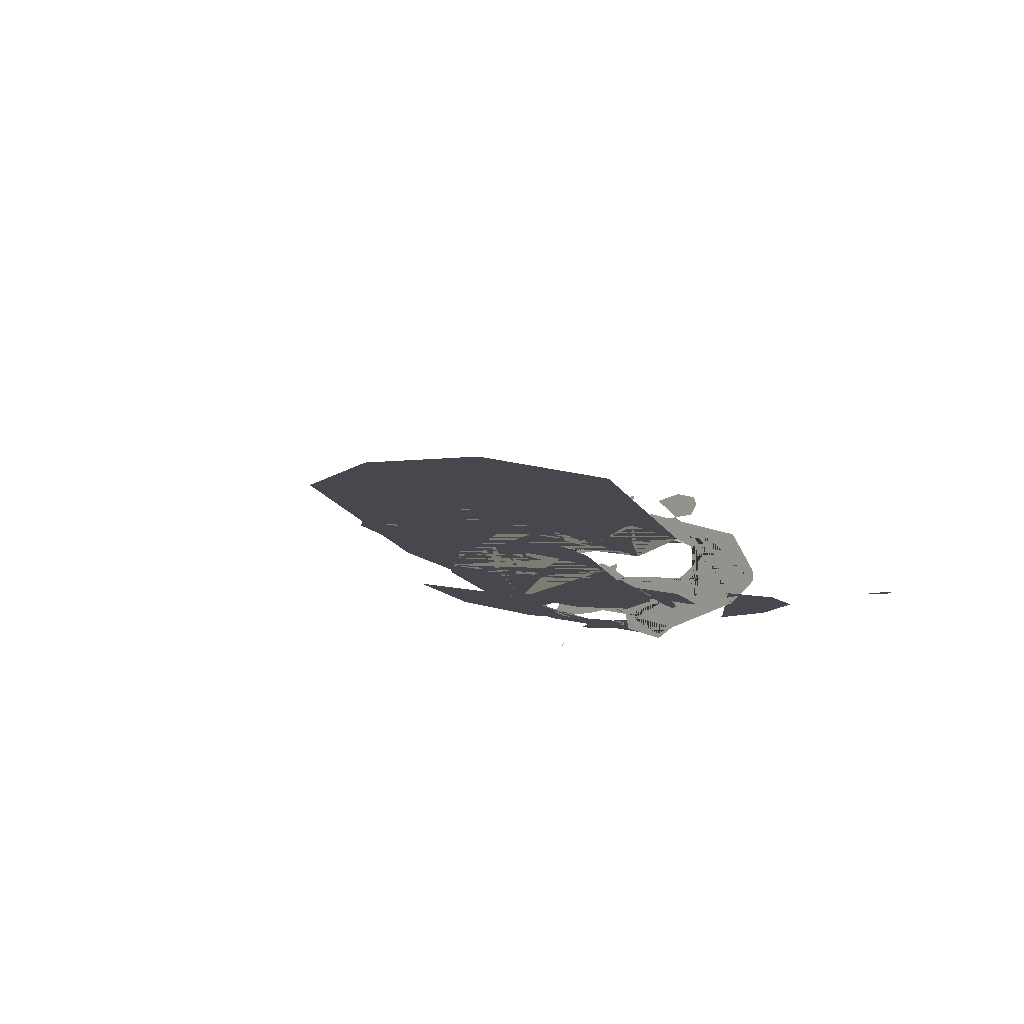
<metadata>
{"format":"obj","ext":"obj","renderer":"f3d","projection":"perspective","resolution":1024,"background":"white","views":[{"elev":-11.9,"azim":-128.6,"up":"+Y"}]}
</metadata>
<code>
g Mesh1 Model
v 34.36 3.61e-14 32.71
v 36.27 6.632e-15 11.23
v 54.65 -2.07e-15 -0.796
v 69.7 -1.053e-14 58.38
v 54.69 -3.61e-14 53.94
f 1 2 3 4 5
f 5 4 3 2 1
v 73.8 -3.922e-15 74.49
v 67.13 0 79.75
v -10.2 4.82e-15 88.15
v -8.716 7.219e-14 66.39
v 26.52 0 17.61
f 4 6 7 8 9 10 2 1 5
v 86.38 -4.75e-15 63.32
v 86.65 -2.315e-15 64.37
f 6 4 11 12
f 12 11 4 6
v 87.55 -1.76e-15 63.66
f 11 13 12
f 12 13 11
v 98.37 1.162e-15 109.8
v 94.62 3.894e-15 65.76
v 98.81 2.124e-15 103.4
v 99.45 1.854e-15 109.2
f 14 12 13 15 16 17
v 84.78 1.724e-18 117.6
f 14 18 6 12
f 12 6 18 14
v 76.79 0 122.2
v 51.95 7.219e-14 127.4
v 9.055 0 112
v -10.43 0 91.5
f 8 7 6 18 19 20 21 22
f 5 1 2 10 9 8 7 6 4
f 22 21 20 19 18 6 7 8
f 17 16 15 13 12 14
v 93.84 2.726e-15 58.71
f 15 13 23
f 23 13 15
v 87.5 1.807e-14 1.662
v 70.73 -8.289e-15 2.654
f 24 23 13 11 25
f 25 11 13 23 24
v 60.82 -7.219e-14 -5.269
f 4 3 26 25 11
f 11 25 26 3 4
v 55.08 -1.183e-14 -58.01
v 46.78 2.355e-15 -31.75
f 27 25 26 3 28
v 78.43 3.61e-14 -79.87
v 68.64 1.579e-14 -100.9
f 29 24 25 27 30
f 30 27 25 24 29
v 48.15 -3.61e-14 -84.88
v -6.39 -1.104e-14 -176.9
v 12.71 0 -175.5
v 43.72 5.02e-15 -154.4
f 31 32 33 34 30 27
v 28.47 0 -103.7
v -10.73 -2.916e-15 -177.2
f 35 36 32 31 27 28
f 28 27 31 32 36 35
f 28 3 26 25 27
v 37.48 0 -2.354
f 28 3 2 37
f 37 2 3 28
f 27 30 34 33 32 31
v 76.55 3.929e-16 -132.1
v 77.37 0 -128.5
f 30 34 38 39
f 39 38 34 30
v 39.46 3.61e-14 -292.6
v 0.1913 0 -247.9
v -56.25 0 -327.2
v -51.86 0 -444.1
f 40 38 34 41 42 43
f 43 42 41 34 38 40
v -48 -1.138e-14 -247.1
v -51.02 4.872e-15 -252.8
v -57.24 0 -301.1
f 41 34 33 32 44 45 46 42
f 42 46 45 44 32 33 34 41
v -172.3 0 -480.3
v -153.7 0 -464.1
f 45 47 48 42 46
f 46 42 48 47 45
v -200.8 -6.845e-15 -504.9
v -50.92 -1.107e-14 -252.1
f 49 47 45 50
f 50 45 47 49
f 44 50 45
f 45 50 44
v -41.57 7.655e-15 -179.5
f 36 51 50 44
f 44 50 51 36
v -81.01 0 -182.4
v -150.1 7.219e-14 -132.7
v -156.7 2.678e-14 -104
v -257.2 1.136e-14 -238.5
v -200.8 0 -353.5
v -186.2 0 -383.6
v -199.3 0 -406.2
v -237.8 0 -458.6
v -302.7 0 -527.4
v -331.1 0 -542.2
v -344 0 -533.5
v -334.5 -3.61e-14 -411.1
v -306.1 9.704e-15 -303.8
v -374.9 3.61e-14 -395.8
v -443.1 2.684e-15 -554.8
v -421.9 3.61e-14 -591
v -400.3 0 -613.4
v -333.5 0 -620
f 50 51 52 53 54 55 56 57 58 59 60 61 62 63 64 65 66 67 68 69 49
f 49 69 68 67 66 65 64 63 62 61 60 59 58 57 56 55 54 53 52 51 50
v -535.2 0 -769.3
v -494.9 3.61e-14 -847.4
v -375.9 2.932e-15 -775.5
v -319.4 -1.504e-15 -705.2
f 49 69 68 67 66 70 71 72 73
f 73 72 71 70 66 67 68 69 49
v -352.8 0 -761.6
f 72 74 73
f 73 74 72
v -416.2 0 -338.1
v -506.5 0 -396.5
v -547.1 0 -468.3
v -559.8 0 -490.1
v -569.2 0 -483.7
v -541.5 -1.805e-14 -381.8
v -757.7 0 -691
v -751.3 0 -878.4
v -648.3 3.61e-14 -960.4
v -512 0 -944.9
v -451.7 -3.61e-14 -540.2
v -452 -3.61e-14 -446.8
f 75 76 77 78 79 80 81 82 83 84 72 71 70 66 85 86
f 86 85 66 70 71 72 84 83 82 81 80 79 78 77 76 75
v -238.6 0 -604.6
f 47 49 73 87
f 87 73 49 47
f 55 64 63 62 61 60 59 58 57 56
f 56 57 58 59 60 61 62 63 64 55
v -161.1 1.318e-14 -84.55
v -179.2 0 -100.1
v -223.6 0 -170.1
v -259.9 0 -232.9
f 55 54 88 89 90 91
f 91 90 89 88 54 55
v -187.3 0 -107.2
f 92 90 89
f 89 90 92
v -163.3 8.701e-15 -75.13
v -167.5 0 -56.84
v -167 -1.145e-14 -43.16
v -222.5 -1.121e-14 -108.8
f 89 93 94 95 96 90 92
f 92 90 96 95 94 93 89
v -164.8 0 15.62
v -222 0 -83.78
f 97 98 96 95
f 95 96 98 97
v -104.4 -3.61e-14 30.93
v -138.8 0 -36.62
f 99 95 94 93 100
f 100 93 94 95 99
f 88 93 89
f 89 93 88
v -144.1 0 -69.83
v -128.1 7.924e-15 -65.8
f 101 88 54 102
f 102 54 88 101
v -34.2 3.61e-14 -122.3
v -70.04 3.61e-14 -51.17
f 102 54 53 52 51 103 104
f 104 103 51 52 53 54 102
f 44 32 36
f 36 32 44
v 120.6 0 37.64
v 113.5 0 13.61
v 119.4 0 18.84
f 105 23 24 106 107
f 107 106 24 23 105
v 100.4 1.456e-15 117.7
f 108 14 17
f 17 14 108
g Mesh2 Model
v 103.8 0 148.7
v 92.11 1.168e-14 168.2
f 108 109 110
f 110 109 108
g Mesh3 Model
v -65.1 148.6 -0
v -76.84 142.1 -0
v -50.18 142.9 -0
f 111 112 113
f 113 112 111
v -6.401 126.1 -0
v -79.45 140.6 -0
v -23.45 123.2 -0
v -7.736 124.8 -0
f 114 113 112 115 116 117
f 117 116 115 112 113 114
v -17.9 121.4 -0
v -11.1 121.6 -0
f 116 118 119 117
v -44.38 121 -0
f 116 120 118
v -117.2 119.7 -0
f 120 116 115 121
f 121 115 116 120
v -83.44 141.9 -0
v -159.4 118.9 -0
f 122 123 121 115
f 115 121 123 122
v -166.3 109.3 -0
v -129.9 112.6 -0
f 123 124 125 121
f 121 125 124 123
v -80.92 117.1 -0
f 125 126 120 121
f 121 120 126 125
v -178.8 85.52 -0
v -178.3 92.24 -0
f 127 125 124 128
f 128 124 125 127
v -172.4 -8.915 -0
v -142.1 -21.75 -0
v -144.2 5.591 -0
v -134.4 22.85 -0
v -165.2 31.18 -0
v -177 40.29 -0
v -190.3 79.12 -0
v -178 108.2 -0
v -194.2 94.71 -0
v -203.3 41.01 -0
f 129 130 131 132 133 134 135 127 128 124 136 137 138
f 138 137 136 124 128 127 135 134 133 132 131 130 129
v -254 -9.802 -0
v -137.8 -28.36 -0
v -141.9 -24.07 -0
v -202 106 -0
v -168.2 116.2 -0
v -143 137.2 -0
v -260.8 97.69 -0
v -301.7 35.19 -0
v -301.9 18.17 -0
f 139 140 141 130 129 138 137 136 142 143 144 145 146 147
f 147 146 145 144 143 142 136 137 138 129 130 141 140 139
v -90.13 147.5 -0
v -115.2 146.5 -0
f 123 122 148 149 144 143
f 143 144 149 148 122 123
v -132.6 145.7 -0
f 144 149 150
f 150 149 144
v -58.91 155.2 -0
v -72.57 160.7 -0
f 149 148 151 152
f 152 151 148 149
v -44.6 149.5 -0
f 153 151 148 111
f 111 148 151 153
f 148 122 112 111
f 111 112 122 148
f 115 112 122
f 122 112 115
v -57.72 155.5 -0
v -23.9 150.3 -0
v -2.019 149.3 -0
v -0.9958 144.4 -0
v 43.86 145.7 -0
v 41.13 152.8 -0
v 4.721 160 -0
f 154 151 153 155 156 157 158 159 160
f 160 159 158 157 156 155 153 151 154
v 69.37 146.5 -0
v 147.2 131.5 -0
v 140.8 148.5 -0
v 117.3 168.2 -0
f 161 162 163 164 160 159 158
f 158 159 160 164 163 162 161
v 49.57 130.9 -0
v 94.49 135.6 -0
v 132.5 124.1 -0
v 139.5 126.3 -0
f 162 161 158 165 166 167 168
f 168 167 166 165 158 161 162
v 136.3 124.2 -0
f 169 168 167
f 167 168 169
v 52.71 122.7 -0
f 165 166 167 170
f 170 167 166 165
v 54 119.3 -0
f 170 171 167
f 167 171 170
v 4.771 121.8 -0
v 17.18 117.1 -0
f 172 173 171 170
v 2.061 121.8 -0
v 3.558 116.3 -0
f 174 175 173 172
f 172 173 175 174
f 170 171 173 172
v 0.9926 125.7 -0
v 1.734 123 -0
f 172 170 165 176 177
f 177 176 165 170 172
v -4.038 125.2 -0
f 177 176 178
f 178 176 177
v -0.6244 131.7 -0
f 114 178 176 179
f 179 176 178 114
v 0.03363 139.5 -0
f 158 157 180 179 176 165
f 165 176 179 180 157 158
v -29.82 143.5 -0
f 180 157 181 179
f 179 181 157 180
f 179 181 113 114
f 114 113 181 179
f 111 113 181 153
f 153 181 113 111
f 153 181 157 156 155
f 155 156 157 181 153
f 117 178 114
f 119 174 177 178 117
f 117 178 177 174 119
f 114 178 117
f 174 172 177
f 177 172 174
v -12.85 119.9 -0
v -8.675 115.5 -0
f 182 183 175 174 119
v -45.09 113.3 -0
f 183 182 184
f 184 182 183
f 119 174 175 183 182
f 182 119 118
f 118 119 182
f 117 119 118 116
f 118 120 116
v 162.4 133.6 -0
f 185 162 168
f 168 162 185
f 124 123 143 136
f 136 143 123 124
f 136 143 142
f 142 143 136
v -119.6 -31.26 -0
f 186 130 141 140
f 140 141 130 186
v -39.05 -2.949 -0
v -83.56 -37.02 -0
v -16.07 2.079 -0
v -15.86 2.631 -0
f 187 132 131 130 186 188 189 190
v 1.022 48.78 -0
v -15.56 42.32 -0
v -104.6 25.92 -0
f 190 191 192 193 132 187
f 187 132 193 192 191 190
f 190 189 188 186 130 131 132 187
v -87.97 -44.66 -0
v -16.03 -20.97 -0
v -8.49 4.406 -0
f 188 186 194 195 196 190 189
f 189 190 196 195 194 186 188
v 5.168 50.39 -0
f 196 197 191 190
f 190 191 197 196
v 4.291 57.71 -0
v 13.63 78.9 -0
v -8.169 65.98 -0
v 2.249 62.93 -0
f 198 191 197 199 200 201
v -27.23 54.69 -0
v -125.9 38.88 -0
v -180 66.31 -0
f 133 132 193 192 191 198 201 200 202 203 204 127 135 134
f 134 135 127 204 203 202 200 201 198 191 192 193 132 133
f 201 200 199 197 191 198
v 66.55 74.3 -0
v 65.85 77.37 -0
v 34.29 88.32 -0
v 30.14 88.68 -0
f 205 206 207 208 199 197
f 197 199 208 207 206 205
v 10.57 90.36 -0
v 13.65 78.95 -0
f 199 208 209 210
f 210 209 208 199
v 31.54 89.51 -0
v 62.04 93.85 -0
v 50.44 97.32 -0
f 211 208 207 206 212 213
f 213 212 206 207 208 211
v 70.38 75.79 -0
f 205 214 206
v 47.07 17.78 -0
v 78.02 17.26 -0
v 163.1 21.81 -0
v 167.5 24.29 -0
v 167.4 29.39 -0
v 167.3 33.64 -0
v 157.3 45.62 -0
v 70.51 57.15 -0
v 52.72 19.14 -0
f 215 216 217 218 219 220 221 214 205 222 223
f 223 222 205 214 221 220 219 218 217 216 215
v 10.11 8.881 -0
v 11.16 15.88 -0
v 21.33 18.2 -0
f 196 224 225 226 215 223 222 205 197
f 197 205 222 223 215 226 225 224 196
v 22.11 11.77 -0
f 227 215 226 225 224
f 224 225 226 215 227
f 206 214 205
g Mesh4 Model
v -167.9 144.2 -0
v -92.17 179.2 -0
v -138.5 182.7 -0
v -174.9 171 -0
v -180.4 159.5 -0
f 228 150 229 230 231 232
f 232 231 230 229 150 228
g Mesh5 Model
v 0 137.4 170.1
v 0 160.6 -50.21
v 0 155.2 151.3
v 0 138.5 170.1
f 233 234 235 236
f 236 235 234 233
v 0 161.8 -61.89
v 0 174.7 -21.41
v 0 167.6 151.2
v 0 149.2 170.5
f 236 235 234 237 238 239 240
f 240 239 238 237 234 235 236
v 0 161 -64.54
f 241 237 234
v 0 163 -140.7
v 0 157.8 -216.4
v 0 167.2 -112.9
f 241 242 243 244 237
f 237 244 243 242 241
f 234 237 241
g Mesh6 Model
v 105.3 148.5 26
v -75.75 148.5 158.6
v 30.59 148.5 164.4
v 108.8 148.5 41.15
f 245 246 247 248
f 248 247 246 245
g Mesh7 Model
v -8.973 129.5 -143.2
v -45.23 129.5 -184.7
v -85.89 129.5 -198.5
v -114.5 129.5 -186.6
v -111.8 129.5 -149.6
v -78.96 129.5 -102.3
v -26.79 129.5 -98.62
f 249 250 251 252 253 254 255
f 255 254 253 252 251 250 249
g Mesh8 Model
v -161.4 129.5 -258
v -164 129.5 -240.6
v -190.9 129.5 -216.5
v -216.4 129.5 -239.8
v -218.6 129.5 -261.1
v -212.2 129.5 -262.8
f 256 257 258 259 260 261
f 261 260 259 258 257 256
g Mesh9 Model
v 11.9 129.5 -58.98
v -7.461 129.5 -71.42
v -66.43 129.5 -79.32
v -95.04 129.5 -71.76
v -105.9 129.5 -57.18
v -100.1 129.5 -14.75
v -59.76 129.5 47.99
v -3.618 129.5 41.98
v 15.72 129.5 -40.9
f 262 263 264 265 266 267 268 269 270
f 270 269 268 267 266 265 264 263 262
g Mesh10 Model
v -149.9 -7.219e-14 36.35
v -122.5 -2.496e-14 42.01
f 271 97 272
f 272 97 271
g Mesh11 Model
v -291 0 52.02
v -275.4 -3.61e-14 -27.83
v -116.5 -3.61e-14 115
v -98.98 -3.241e-14 125.9
v -177 0 148.5
v -262.7 0 122.1
f 273 274 275 276 277 278
f 278 277 276 275 274 273
g Mesh12 Model
v -67.63 -1.324e-15 53.35
v -69.45 0 72.5
v -70.5 -6.346e-15 74.4
f 279 280 281 272
f 272 281 280 279
g Mesh13 Model
v -437.3 0 153.7
v -409.6 -7.219e-14 143.1
v -405.4 -3.61e-14 143.9
v -422.5 0 164.6
v -434.5 0 166.9
f 282 283 284 285 286
f 286 285 284 283 282
g Mesh14 Model
v 242.9 158.2 -0
v 224.6 157.1 -0
v 221 161.3 -0
v 221.8 168 -0
v 227.9 168 -0
v 237.7 163.9 -0
v 242.2 161.4 -0
f 287 288 289 290 291 292 293
f 293 292 291 290 289 288 287
g Mesh15 Model
v 281 169.2 -0
v 280.9 173.6 -0
v 305.4 194.9 -0
v 336.7 197.9 -0
v 343.9 197.1 -0
v 345.9 188.7 -0
v 346.1 183.6 -0
v 337.3 171.6 -0
v 289.1 165.2 -0
f 294 295 296 297 298 299 300 301 302
f 302 301 300 299 298 297 296 295 294
g Mesh16 Model
v 276.3 171.5 -0
v 239.9 189.1 -0
v 227 217.3 -0
v 247.1 225.2 -0
v 280.2 204.7 -0
v 282.7 175.3 -0
f 303 304 305 306 307 308
f 308 307 306 305 304 303
g Mesh17 Model
v 220.2 38.87 -0
v 212.7 50.41 -0
v 191.7 58.41 -0
v 190.4 46.25 -0
v 202.1 32.94 -0
f 309 310 311 312 313
f 313 312 311 310 309
g Mesh18 Model
v 198.8 154.5 -0
v 185.6 148.8 -0
v 180.5 148.6 -0
v 178 152.4 -0
f 314 315 316 317
f 317 316 315 314
g Mesh19 Model
v 166.8 171.8 -0
v 130 178.8 -0
v 101.9 181.1 -0
f 164 318 319 320
f 320 319 318 164
g Mesh20 Model
v -31.97 198.3 -0
v -34.02 192.4 -0
v 11.54 188.2 -0
v 90.23 190.8 -0
v -28.83 198.1 -0
f 321 322 323 320 324 325
f 325 324 320 323 322 321
g Mesh21 Model
v 153.2 -31.76 -0
v 143.6 -17.85 -0
v 156.3 -32.7 -0
f 326 327 328
f 328 327 326
g Mesh22 Model
v -296.9 0 -268.9
l 329 64
l 64 63
l 64 65
l 55 64
l 56 55
l 57 56
l 58 57
l 59 58
l 60 59
l 61 60
l 62 61
l 63 62
l 55 91
l 54 55
l 102 54
l 101 102
l 88 101
l 89 88
l 92 89
l 90 92
l 91 90
l 90 89
l 96 90
l 98 96
l 97 98
l 271 97
l 272 271
l 272 97
l 281 272
v -25.79 0 102.3
l 330 281
l 276 281
v 54.82 0 221.9
l 331 276
v 67.57 3.61e-14 209.2
l 332 331
v 80.22 2.351e-14 188.1
l 333 332
l 110 333
l 109 110
l 108 109
l 108 110
l 17 108
l 17 14
l 16 17
l 15 16
v 101.5 0 67.8
l 15 334
l 23 15
l 105 23
l 107 105
l 106 107
l 24 106
l 29 24
l 30 29
l 39 30
l 38 39
l 40 38
l 43 40
l 42 43
l 46 42
l 45 46
l 45 44
l 47 45
l 87 47
l 73 87
l 74 73
l 72 74
l 84 72
l 83 84
l 82 83
l 81 82
l 80 81
v -325.3 -3.61e-14 -72.62
l 335 80
l 274 335
l 275 274
l 276 275
l 277 276
l 278 277
l 273 278
l 274 273
v -251.8 0 -76.18
l 336 274
v -239.9 0 -83.74
l 337 336
l 79 80
l 78 79
l 77 78
l 76 77
l 75 76
v -382.7 0 -271.8
l 338 75
v -331.8 0 -198.1
l 339 338
v -274.3 0 -134.3
l 340 339
l 75 86
l 96 75
l 95 96
l 99 95
l 100 99
l 93 100
l 89 93
l 94 93
l 95 94
l 97 95
l 93 88
l 88 54
l 54 53
l 53 52
l 52 51
l 103 51
l 104 103
l 102 104
v -57.26 0 28.86
l 341 102
l 51 50
l 51 36
l 44 36
l 44 32
l 50 44
l 50 45
l 49 50
l 69 49
l 68 69
l 67 68
l 66 67
l 85 66
l 86 85
l 65 66
l 66 70
l 70 71
l 71 72
l 72 73
l 73 49
l 49 47
l 47 48
l 48 42
l 42 41
l 41 34
l 33 34
l 32 33
l 32 31
l 36 32
l 36 35
l 35 28
l 28 37
l 28 3
l 27 28
l 30 27
l 34 30
l 34 38
v 94.41 0 -120
l 38 342
v 108.9 7.219e-14 -80.98
l 342 343
v 104.3 0 -68.27
l 343 344
l 31 27
l 27 25
l 26 25
l 3 26
l 3 4
l 2 3
l 37 2
l 10 2
l 9 10
l 8 9
l 22 8
l 21 22
l 20 21
l 19 20
l 18 19
l 6 18
l 4 6
l 5 4
l 1 5
l 2 1
l 4 11
l 11 13
l 11 12
l 25 11
l 25 24
l 24 23
l 23 13
l 13 15
l 13 12
l 12 14
l 12 6
l 6 7
l 7 8
v -10.56 0 88.19
l 8 345
v -35.39 7.219e-14 75.18
l 345 346
v -47.91 0 57.94
l 346 347
v -51.71 -7.219e-14 51.77
l 347 348
v -61.12 0 54.69
l 348 349
l 349 279
l 280 279
l 281 280
l 279 272
v -66.9 0 45.64
l 279 350
v -75.17 0 35.21
l 350 351
l 14 18
l 14 108
v 85.77 0 121.5
l 18 352
v -576 3.61e-14 -397.9
l 80 353
v -572.6 0 -379.2
l 353 354
v -531.3 3.61e-14 -302.5
l 354 355
v -520.5 0 -273.6
l 355 356
v -519.6 0 -268.3
l 356 357
v -522.3 0 -266.5
l 357 358
v -549.1 0 -290.5
l 358 359
v 136.3 -3.61e-14 62.05
l 334 360
v 107.6 0 98.94
l 361 16
v 111.4 0 94.35
l 362 361
v 115.3 0 88.04
l 363 362
g Mesh23 Model
v -57.55 165.9 -0
v -61.82 172.1 -0
l 364 365
l 365 229
l 229 230
l 229 150
l 160 229
l 159 160
l 158 159
l 165 158
l 170 165
l 170 172
l 167 170
l 169 167
l 168 169
l 162 168
l 163 162
l 163 245
l 164 163
l 318 164
l 319 318
l 320 319
l 324 320
l 325 324
v 45.81 199.8 -0
l 366 325
v 172.2 204 -0
l 367 366
v 76.24 204.3 -0
l 368 367
l 321 325
v -57.87 199.9 -0
l 369 321
v -99.56 186.5 -0
l 370 369
l 321 322
l 322 323
l 323 320
l 320 164
l 164 160
l 160 154
l 154 151
l 153 151
l 111 153
l 111 113
l 148 111
l 149 148
l 152 149
l 151 152
l 151 148
l 148 122
l 122 123
l 115 122
l 115 112
l 116 115
l 118 116
l 182 118
l 182 184
l 119 182
l 117 119
l 114 117
l 179 114
l 180 179
l 157 180
l 156 157
l 155 156
l 153 155
l 181 153
l 179 181
l 176 179
l 177 176
l 177 172
l 174 177
l 174 119
l 172 174
l 172 173
l 173 175
l 171 173
l 167 171
l 166 167
l 165 166
l 176 165
l 178 176
l 114 178
l 113 114
l 112 113
l 122 112
l 112 111
l 113 181
l 181 157
l 157 158
l 158 161
l 161 162
l 162 185
l 185 168
l 168 167
v 167.4 113.6 -0
l 167 371
l 371 214
l 214 205
l 206 214
l 212 206
l 213 212
l 211 213
l 208 211
l 199 208
l 200 199
l 202 200
l 203 202
l 204 203
l 127 204
l 128 127
l 124 128
l 123 124
l 123 143
l 121 123
l 125 121
l 127 125
l 135 127
l 134 135
l 133 134
l 132 133
l 187 132
l 190 187
l 189 190
l 188 189
l 186 188
l 186 194
l 130 186
l 129 130
l 138 129
l 137 138
l 136 137
l 142 136
l 143 142
l 144 143
l 150 144
l 228 150
l 232 228
l 231 232
l 230 231
l 150 149
l 149 144
l 144 145
l 145 146
l 146 147
l 147 139
l 139 140
l 141 140
l 130 141
l 131 130
l 132 131
l 193 132
l 192 193
l 191 192
l 190 191
l 196 190
l 195 196
l 194 195
l 196 197
l 224 196
l 225 224
l 226 225
l 215 226
l 223 215
l 222 223
l 205 222
l 205 197
l 206 205
l 207 206
l 208 207
l 209 208
l 210 209
l 199 210
l 197 199
l 197 191
l 191 198
l 198 201
l 201 200
v -9.323 66.32 -0
l 200 372
v -15.49 65.08 -0
l 372 373
v -16.17 61.82 -0
l 373 374
v -75.73 97.75 -0
l 375 209
v -78.99 100.2 -0
l 376 375
v -76.54 101 -0
l 377 376
v -70.98 108 -0
l 378 377
v -103.3 101.4 -0
l 378 379
l 184 378
l 183 184
v -1.245 107.8 -0
l 380 183
v -1.236 103.9 -0
l 381 380
l 183 182
l 175 183
l 209 175
l 175 174
v -116.7 101.8 -0
l 379 382
v -96.68 92.46 -0
l 382 383
l 216 215
l 217 216
l 218 217
l 219 218
l 220 219
l 221 220
l 214 221
l 215 227
v 122.5 -25.9 -0
l 227 384
l 227 224
v 150 -30.83 -0
l 384 385
l 385 326
l 327 326
l 328 327
l 326 328
v 184.3 -76.63 -0
l 326 386
v 195.3 -99.62 -0
l 386 387
v 192.1 -59.94 -0
l 388 387
v 190.3 -47.12 -0
l 389 388
v 197.3 -47.58 -0
l 390 389
v 233.7 -38.72 -0
l 391 390
v 236.3 14.04 -0
l 392 391
l 309 392
v 253.1 49.67 -0
l 393 309
v 268.2 74.11 -0
l 394 393
v 262.8 104.3 -0
l 395 394
v 206.9 155.4 -0
l 396 395
l 314 396
v 209.5 159.2 -0
l 397 314
v 222.4 175.2 -0
l 398 397
v 225.1 198.8 -0
l 399 398
v 219 218.2 -0
l 400 399
v 204 227.4 -0
l 401 400
v 173.4 226.2 -0
l 402 401
l 317 314
l 316 317
l 315 316
l 314 315
l 310 309
l 311 310
l 312 311
l 313 312
l 309 313
v 195.8 -106.2 -0
l 387 403
v 202.5 -114.8 -0
l 387 404
v 204.7 -127.2 -0
l 404 405
v 204.9 -134.2 -0
l 405 406
v 196.7 -138.3 -0
l 406 407
v 54.22 -163.5 -0
l 407 408
v 175.7 -173.5 -0
l 408 409
v 203.4 -181.9 -0
l 409 410
v 208.9 -184.9 -0
l 410 411
v 209.1 -190.2 -0
l 411 412
v 129.8 -227.8 -0
l 412 413
v 186.3 -117.5 -0
l 403 414
l 140 186
v -114.2 -52.84 -0
l 140 415
v -95.85 -67.25 -0
l 415 416
l 143 136
l 136 124
l 124 125
l 125 126
l 126 120
l 120 121
l 118 120
l 119 118
l 120 116
l 116 117
l 117 178
l 178 177
l 121 115
l 171 170
l 248 245
l 247 248
l 246 247
l 245 246
v 64.61 148.5 -149.5
l 245 417
v 37.44 148.5 -191.4
l 417 418
v -0.7881 148.5 -185.6
l 418 419
v -96.31 148.5 -154.8
l 419 420
v -93.12 148.5 -157.1
l 420 421
v -67.46 148.5 -205.3
l 421 422
v -110.3 148.5 -337.9
l 422 423
v -197.5 148.5 -239.3
l 423 424
v -223.6 148.5 -351
l 424 425
v -250.3 148.5 -244.1
l 425 426
v -296.4 148.5 -444.3
l 426 427
v -298.8 148.5 -447.2
l 427 428
v -304.3 148.5 -443.2
l 428 429
v -322 148.5 -422.8
l 429 430
v -327.3 148.5 -417.4
l 430 431
v -333.3 148.5 -429.8
l 431 432
g Mesh24 Model
v 0 139.9 -130.7
l 433 241
l 242 241
l 243 242
l 244 243
l 237 244
l 237 238
l 241 237
l 241 234
l 233 234
l 236 233
l 240 236
l 239 240
l 238 239
l 235 236
l 234 235
l 234 237
v 0 121 189.8
l 236 434
v 0 113 193.2
l 434 435
v 0 111.1 193.4
l 435 436
v 0 110.5 191.6
l 436 437
v 0 129.5 88.39
l 437 438
v 4.135 129.5 100.4
l 438 439
v 26.19 129.5 102.6
l 439 440
v 76.5 129.5 91.39
l 440 441
v 91.72 129.5 85.08
l 441 442
v 100.2 129.5 66.27
l 442 443
v 87.12 129.5 18.45
l 443 444
v 51.81 129.5 -33.34
l 444 445
l 445 262
l 270 262
l 269 270
l 268 269
l 267 268
l 266 267
l 265 266
l 264 265
l 263 264
l 262 263
v -4.882 129.5 -138.5
l 262 446
l 446 249
l 255 249
l 254 255
l 253 254
l 252 253
l 251 252
l 250 251
l 249 250
v -3.598 129.5 -156.7
l 249 447
v -17.07 129.5 -214.9
l 447 448
v -67.04 129.5 -249.1
l 448 449
l 449 256
l 257 256
l 258 257
l 259 258
l 260 259
l 261 260
l 256 261
v -148.4 129.5 -346
l 256 450
v -167.2 129.5 -403
l 450 451
v -203.5 129.5 -411.5
l 451 452
v -229.2 129.5 -410.7
l 452 453
v -236.4 129.5 -407
l 453 454
g Mesh25 Model
v -452.6 -7.219e-14 224.5
v -433.6 0 280.7
l 455 456
v -382.3 0 282.2
l 456 457
v -331.5 0 236.8
l 457 458
v -336.1 0 193.6
l 458 459
v -365.8 -7.219e-14 151.6
l 459 460
l 460 284
l 285 284
l 286 285
l 282 286
l 283 282
l 284 283
v -395 0 131.2
l 284 461
v -390 0 70.26
l 461 462
v -390.8 0 46.43
l 462 463
v -398.1 0 37.37
l 463 464
v -394.6 0 37.05
l 464 465
v -386.5 0 35.41
l 465 466
v -383.2 0 31.58
l 466 467
v -436.7 0 64.44
l 468 282
v -431.7 0 180.1
l 286 469
v -403.7 0 197.6
l 469 470
v -345.8 0 183.5
l 470 471
g Mesh26 Model
v 281.1 166 -0
l 472 294
l 302 294
l 301 302
l 300 301
l 299 300
l 298 299
l 297 298
l 296 297
l 295 296
l 294 295
l 294 303
l 308 303
l 307 308
l 306 307
l 305 306
l 304 305
l 303 304
v 255.5 159 -0
l 303 473
l 473 287
l 293 287
l 292 293
l 291 292
l 290 291
l 289 290
l 288 289
l 287 288
v 243.1 157.3 -0
l 287 474
g Mesh27 Model
v 107.3 219.5 -0
v -37.64 209.9 -0
l 475 476

</code>
